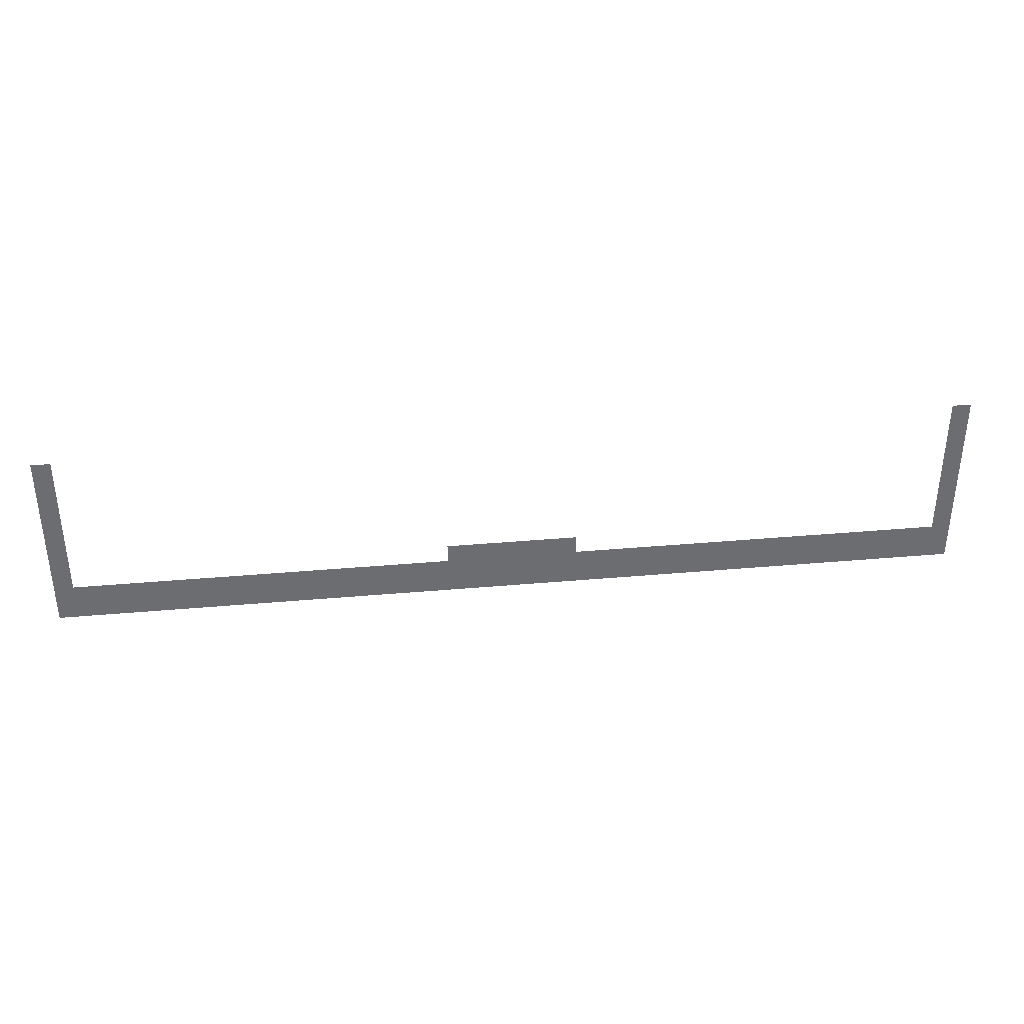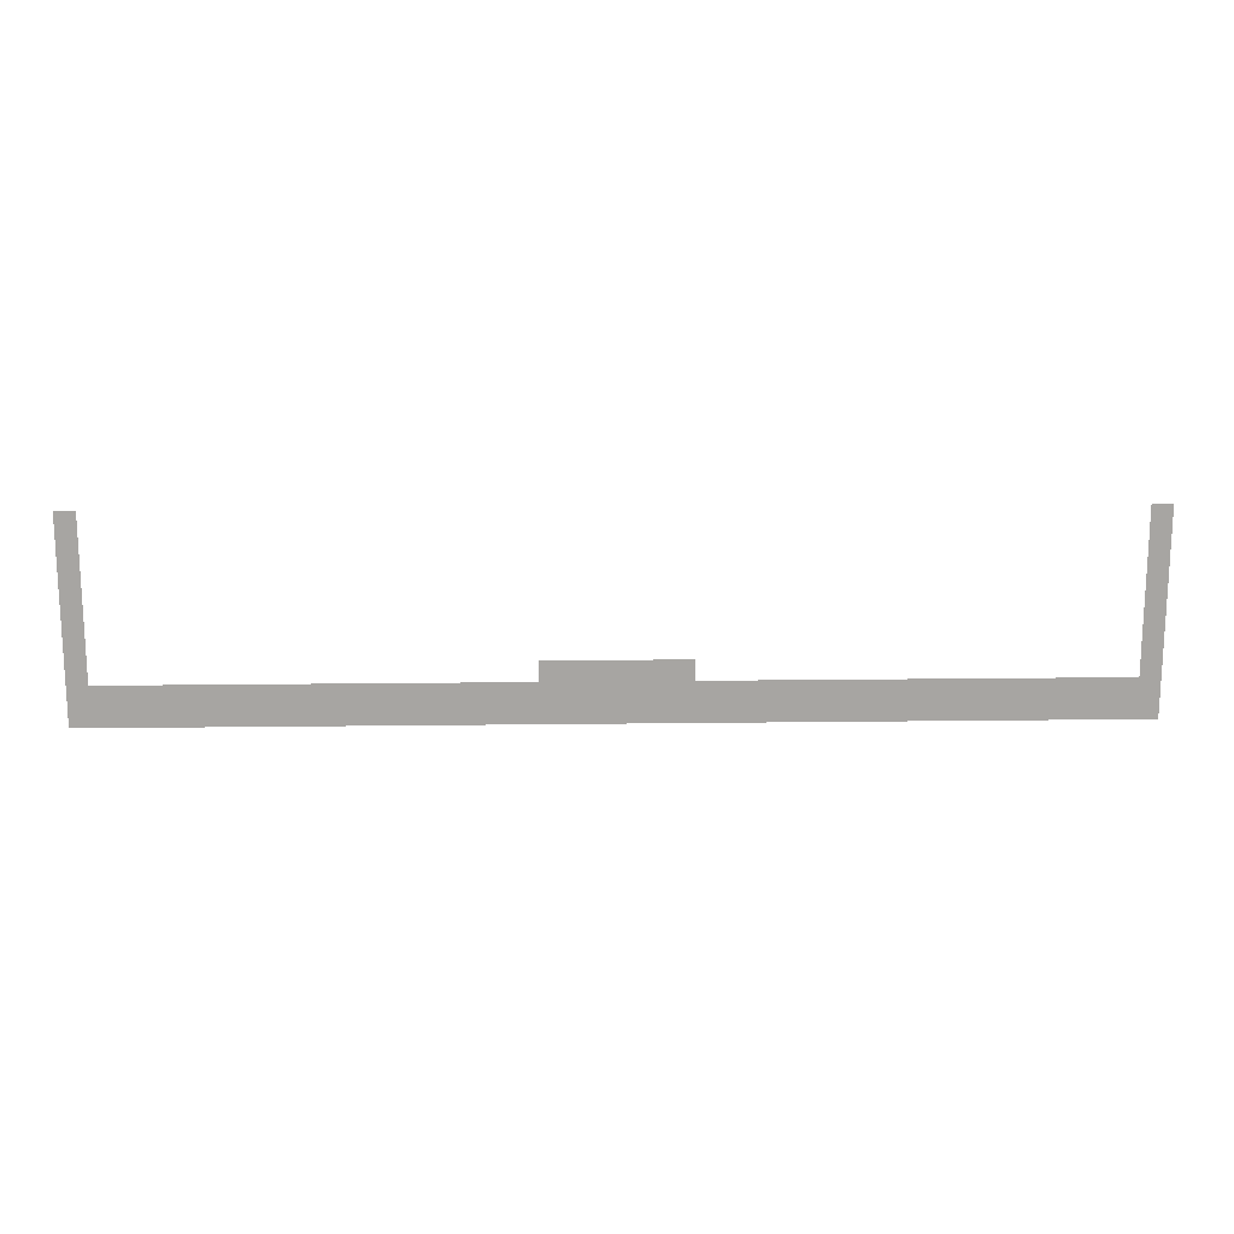
<metadata>
{"format":"obj","ext":"obj","renderer":"f3d","projection":"perspective","resolution":1024,"background":"white","views":[{"elev":36.4,"azim":-6.6,"up":"+Y"},{"elev":16.3,"azim":178.5,"up":"+Y"}]}
</metadata>
<code>
v -151.5 -128 0
v -152.5 -128 0
v -152.5 -126.9 0
v -151.5 -126.9 0
v -100.3 -128 0
v -101.3 -128 0
v -101.3 -126.9 0
v -100.3 -126.9 0
v -151.5 -129.1 0
v -152.5 -129.1 0
v -152.5 -128 0
v -151.5 -128 0
v -100.3 -129.1 0
v -101.3 -129.1 0
v -101.3 -128 0
v -100.3 -128 0
v -151.5 -130.1 0
v -152.5 -130.1 0
v -152.5 -129.1 0
v -151.5 -129.1 0
v -100.3 -130.1 0
v -101.3 -130.1 0
v -101.3 -129.1 0
v -100.3 -129.1 0
v -151.5 -131.2 0
v -152.5 -131.2 0
v -152.5 -130.1 0
v -151.5 -130.1 0
v -100.3 -131.2 0
v -101.3 -131.2 0
v -101.3 -130.1 0
v -100.3 -130.1 0
v -151.5 -132.3 0
v -152.5 -132.3 0
v -152.5 -131.2 0
v -151.5 -131.2 0
v -100.3 -132.3 0
v -101.3 -132.3 0
v -101.3 -131.2 0
v -100.3 -131.2 0
v -151.5 -133.3 0
v -152.5 -133.3 0
v -152.5 -132.3 0
v -151.5 -132.3 0
v -100.3 -133.3 0
v -101.3 -133.3 0
v -101.3 -132.3 0
v -100.3 -132.3 0
v -151.5 -134.4 0
v -152.5 -134.4 0
v -152.5 -133.3 0
v -151.5 -133.3 0
v -100.3 -134.4 0
v -101.3 -134.4 0
v -101.3 -133.3 0
v -100.3 -133.3 0
v -151.5 -135.5 0
v -152.5 -135.5 0
v -152.5 -134.4 0
v -151.5 -134.4 0
v -129.1 -135.5 0
v -130.1 -135.5 0
v -130.1 -134.4 0
v -129.1 -134.4 0
v -128 -135.5 0
v -129.1 -135.5 0
v -129.1 -134.4 0
v -128 -134.4 0
v -126.9 -135.5 0
v -128 -135.5 0
v -128 -134.4 0
v -126.9 -134.4 0
v -125.9 -135.5 0
v -126.9 -135.5 0
v -126.9 -134.4 0
v -125.9 -134.4 0
v -124.8 -135.5 0
v -125.9 -135.5 0
v -125.9 -134.4 0
v -124.8 -134.4 0
v -123.7 -135.5 0
v -124.8 -135.5 0
v -124.8 -134.4 0
v -123.7 -134.4 0
v -122.7 -135.5 0
v -123.7 -135.5 0
v -123.7 -134.4 0
v -122.7 -134.4 0
v -100.3 -135.5 0
v -101.3 -135.5 0
v -101.3 -134.4 0
v -100.3 -134.4 0
v -151.5 -136.5 0
v -152.5 -136.5 0
v -152.5 -135.5 0
v -151.5 -135.5 0
v -150.4 -136.5 0
v -151.5 -136.5 0
v -151.5 -135.5 0
v -150.4 -135.5 0
v -149.3 -136.5 0
v -150.4 -136.5 0
v -150.4 -135.5 0
v -149.3 -135.5 0
v -148.3 -136.5 0
v -149.3 -136.5 0
v -149.3 -135.5 0
v -148.3 -135.5 0
v -147.2 -136.5 0
v -148.3 -136.5 0
v -148.3 -135.5 0
v -147.2 -135.5 0
v -146.1 -136.5 0
v -147.2 -136.5 0
v -147.2 -135.5 0
v -146.1 -135.5 0
v -145.1 -136.5 0
v -146.1 -136.5 0
v -146.1 -135.5 0
v -145.1 -135.5 0
v -144 -136.5 0
v -145.1 -136.5 0
v -145.1 -135.5 0
v -144 -135.5 0
v -142.9 -136.5 0
v -144 -136.5 0
v -144 -135.5 0
v -142.9 -135.5 0
v -141.9 -136.5 0
v -142.9 -136.5 0
v -142.9 -135.5 0
v -141.9 -135.5 0
v -140.8 -136.5 0
v -141.9 -136.5 0
v -141.9 -135.5 0
v -140.8 -135.5 0
v -139.7 -136.5 0
v -140.8 -136.5 0
v -140.8 -135.5 0
v -139.7 -135.5 0
v -138.7 -136.5 0
v -139.7 -136.5 0
v -139.7 -135.5 0
v -138.7 -135.5 0
v -137.6 -136.5 0
v -138.7 -136.5 0
v -138.7 -135.5 0
v -137.6 -135.5 0
v -136.5 -136.5 0
v -137.6 -136.5 0
v -137.6 -135.5 0
v -136.5 -135.5 0
v -135.5 -136.5 0
v -136.5 -136.5 0
v -136.5 -135.5 0
v -135.5 -135.5 0
v -134.4 -136.5 0
v -135.5 -136.5 0
v -135.5 -135.5 0
v -134.4 -135.5 0
v -133.3 -136.5 0
v -134.4 -136.5 0
v -134.4 -135.5 0
v -133.3 -135.5 0
v -132.3 -136.5 0
v -133.3 -136.5 0
v -133.3 -135.5 0
v -132.3 -135.5 0
v -131.2 -136.5 0
v -132.3 -136.5 0
v -132.3 -135.5 0
v -131.2 -135.5 0
v -130.1 -136.5 0
v -131.2 -136.5 0
v -131.2 -135.5 0
v -130.1 -135.5 0
v -129.1 -136.5 0
v -130.1 -136.5 0
v -130.1 -135.5 0
v -129.1 -135.5 0
v -128 -136.5 0
v -129.1 -136.5 0
v -129.1 -135.5 0
v -128 -135.5 0
v -126.9 -136.5 0
v -128 -136.5 0
v -128 -135.5 0
v -126.9 -135.5 0
v -125.9 -136.5 0
v -126.9 -136.5 0
v -126.9 -135.5 0
v -125.9 -135.5 0
v -124.8 -136.5 0
v -125.9 -136.5 0
v -125.9 -135.5 0
v -124.8 -135.5 0
v -123.7 -136.5 0
v -124.8 -136.5 0
v -124.8 -135.5 0
v -123.7 -135.5 0
v -122.7 -136.5 0
v -123.7 -136.5 0
v -123.7 -135.5 0
v -122.7 -135.5 0
v -121.6 -136.5 0
v -122.7 -136.5 0
v -122.7 -135.5 0
v -121.6 -135.5 0
v -120.5 -136.5 0
v -121.6 -136.5 0
v -121.6 -135.5 0
v -120.5 -135.5 0
v -119.5 -136.5 0
v -120.5 -136.5 0
v -120.5 -135.5 0
v -119.5 -135.5 0
v -118.4 -136.5 0
v -119.5 -136.5 0
v -119.5 -135.5 0
v -118.4 -135.5 0
v -117.3 -136.5 0
v -118.4 -136.5 0
v -118.4 -135.5 0
v -117.3 -135.5 0
v -116.3 -136.5 0
v -117.3 -136.5 0
v -117.3 -135.5 0
v -116.3 -135.5 0
v -115.2 -136.5 0
v -116.3 -136.5 0
v -116.3 -135.5 0
v -115.2 -135.5 0
v -114.1 -136.5 0
v -115.2 -136.5 0
v -115.2 -135.5 0
v -114.1 -135.5 0
v -113.1 -136.5 0
v -114.1 -136.5 0
v -114.1 -135.5 0
v -113.1 -135.5 0
v -112 -136.5 0
v -113.1 -136.5 0
v -113.1 -135.5 0
v -112 -135.5 0
v -110.9 -136.5 0
v -112 -136.5 0
v -112 -135.5 0
v -110.9 -135.5 0
v -109.9 -136.5 0
v -110.9 -136.5 0
v -110.9 -135.5 0
v -109.9 -135.5 0
v -108.8 -136.5 0
v -109.9 -136.5 0
v -109.9 -135.5 0
v -108.8 -135.5 0
v -107.7 -136.5 0
v -108.8 -136.5 0
v -108.8 -135.5 0
v -107.7 -135.5 0
v -106.7 -136.5 0
v -107.7 -136.5 0
v -107.7 -135.5 0
v -106.7 -135.5 0
v -105.6 -136.5 0
v -106.7 -136.5 0
v -106.7 -135.5 0
v -105.6 -135.5 0
v -104.5 -136.5 0
v -105.6 -136.5 0
v -105.6 -135.5 0
v -104.5 -135.5 0
v -103.5 -136.5 0
v -104.5 -136.5 0
v -104.5 -135.5 0
v -103.5 -135.5 0
v -102.4 -136.5 0
v -103.5 -136.5 0
v -103.5 -135.5 0
v -102.4 -135.5 0
v -101.3 -136.5 0
v -102.4 -136.5 0
v -102.4 -135.5 0
v -101.3 -135.5 0
v -100.3 -136.5 0
v -101.3 -136.5 0
v -101.3 -135.5 0
v -100.3 -135.5 0
v -151.5 -137.6 0
v -152.5 -137.6 0
v -152.5 -136.5 0
v -151.5 -136.5 0
v -150.4 -137.6 0
v -151.5 -137.6 0
v -151.5 -136.5 0
v -150.4 -136.5 0
v -149.3 -137.6 0
v -150.4 -137.6 0
v -150.4 -136.5 0
v -149.3 -136.5 0
v -148.3 -137.6 0
v -149.3 -137.6 0
v -149.3 -136.5 0
v -148.3 -136.5 0
v -147.2 -137.6 0
v -148.3 -137.6 0
v -148.3 -136.5 0
v -147.2 -136.5 0
v -146.1 -137.6 0
v -147.2 -137.6 0
v -147.2 -136.5 0
v -146.1 -136.5 0
v -145.1 -137.6 0
v -146.1 -137.6 0
v -146.1 -136.5 0
v -145.1 -136.5 0
v -144 -137.6 0
v -145.1 -137.6 0
v -145.1 -136.5 0
v -144 -136.5 0
v -142.9 -137.6 0
v -144 -137.6 0
v -144 -136.5 0
v -142.9 -136.5 0
v -141.9 -137.6 0
v -142.9 -137.6 0
v -142.9 -136.5 0
v -141.9 -136.5 0
v -140.8 -137.6 0
v -141.9 -137.6 0
v -141.9 -136.5 0
v -140.8 -136.5 0
v -139.7 -137.6 0
v -140.8 -137.6 0
v -140.8 -136.5 0
v -139.7 -136.5 0
v -138.7 -137.6 0
v -139.7 -137.6 0
v -139.7 -136.5 0
v -138.7 -136.5 0
v -137.6 -137.6 0
v -138.7 -137.6 0
v -138.7 -136.5 0
v -137.6 -136.5 0
v -136.5 -137.6 0
v -137.6 -137.6 0
v -137.6 -136.5 0
v -136.5 -136.5 0
v -135.5 -137.6 0
v -136.5 -137.6 0
v -136.5 -136.5 0
v -135.5 -136.5 0
v -134.4 -137.6 0
v -135.5 -137.6 0
v -135.5 -136.5 0
v -134.4 -136.5 0
v -133.3 -137.6 0
v -134.4 -137.6 0
v -134.4 -136.5 0
v -133.3 -136.5 0
v -132.3 -137.6 0
v -133.3 -137.6 0
v -133.3 -136.5 0
v -132.3 -136.5 0
v -131.2 -137.6 0
v -132.3 -137.6 0
v -132.3 -136.5 0
v -131.2 -136.5 0
v -130.1 -137.6 0
v -131.2 -137.6 0
v -131.2 -136.5 0
v -130.1 -136.5 0
v -129.1 -137.6 0
v -130.1 -137.6 0
v -130.1 -136.5 0
v -129.1 -136.5 0
v -128 -137.6 0
v -129.1 -137.6 0
v -129.1 -136.5 0
v -128 -136.5 0
v -126.9 -137.6 0
v -128 -137.6 0
v -128 -136.5 0
v -126.9 -136.5 0
v -125.9 -137.6 0
v -126.9 -137.6 0
v -126.9 -136.5 0
v -125.9 -136.5 0
v -124.8 -137.6 0
v -125.9 -137.6 0
v -125.9 -136.5 0
v -124.8 -136.5 0
v -123.7 -137.6 0
v -124.8 -137.6 0
v -124.8 -136.5 0
v -123.7 -136.5 0
v -122.7 -137.6 0
v -123.7 -137.6 0
v -123.7 -136.5 0
v -122.7 -136.5 0
v -121.6 -137.6 0
v -122.7 -137.6 0
v -122.7 -136.5 0
v -121.6 -136.5 0
v -120.5 -137.6 0
v -121.6 -137.6 0
v -121.6 -136.5 0
v -120.5 -136.5 0
v -119.5 -137.6 0
v -120.5 -137.6 0
v -120.5 -136.5 0
v -119.5 -136.5 0
v -118.4 -137.6 0
v -119.5 -137.6 0
v -119.5 -136.5 0
v -118.4 -136.5 0
v -117.3 -137.6 0
v -118.4 -137.6 0
v -118.4 -136.5 0
v -117.3 -136.5 0
v -116.3 -137.6 0
v -117.3 -137.6 0
v -117.3 -136.5 0
v -116.3 -136.5 0
v -115.2 -137.6 0
v -116.3 -137.6 0
v -116.3 -136.5 0
v -115.2 -136.5 0
v -114.1 -137.6 0
v -115.2 -137.6 0
v -115.2 -136.5 0
v -114.1 -136.5 0
v -113.1 -137.6 0
v -114.1 -137.6 0
v -114.1 -136.5 0
v -113.1 -136.5 0
v -112 -137.6 0
v -113.1 -137.6 0
v -113.1 -136.5 0
v -112 -136.5 0
v -110.9 -137.6 0
v -112 -137.6 0
v -112 -136.5 0
v -110.9 -136.5 0
v -109.9 -137.6 0
v -110.9 -137.6 0
v -110.9 -136.5 0
v -109.9 -136.5 0
v -108.8 -137.6 0
v -109.9 -137.6 0
v -109.9 -136.5 0
v -108.8 -136.5 0
v -107.7 -137.6 0
v -108.8 -137.6 0
v -108.8 -136.5 0
v -107.7 -136.5 0
v -106.7 -137.6 0
v -107.7 -137.6 0
v -107.7 -136.5 0
v -106.7 -136.5 0
v -105.6 -137.6 0
v -106.7 -137.6 0
v -106.7 -136.5 0
v -105.6 -136.5 0
v -104.5 -137.6 0
v -105.6 -137.6 0
v -105.6 -136.5 0
v -104.5 -136.5 0
v -103.5 -137.6 0
v -104.5 -137.6 0
v -104.5 -136.5 0
v -103.5 -136.5 0
v -102.4 -137.6 0
v -103.5 -137.6 0
v -103.5 -136.5 0
v -102.4 -136.5 0
v -101.3 -137.6 0
v -102.4 -137.6 0
v -102.4 -136.5 0
v -101.3 -136.5 0
v -100.3 -137.6 0
v -101.3 -137.6 0
v -101.3 -136.5 0
v -100.3 -136.5 0
g Library_mesh_0004
f 1 2 3 4
f 5 6 7 8
f 9 10 11 12
f 13 14 15 16
f 17 18 19 20
f 21 22 23 24
f 25 26 27 28
f 29 30 31 32
f 33 34 35 36
f 37 38 39 40
f 41 42 43 44
f 45 46 47 48
f 49 50 51 52
f 53 54 55 56
f 57 58 59 60
f 61 62 63 64
f 65 66 67 68
f 69 70 71 72
f 73 74 75 76
f 77 78 79 80
f 81 82 83 84
f 85 86 87 88
f 89 90 91 92
f 93 94 95 96
f 97 98 99 100
f 101 102 103 104
f 105 106 107 108
f 109 110 111 112
f 113 114 115 116
f 117 118 119 120
f 121 122 123 124
f 125 126 127 128
f 129 130 131 132
f 133 134 135 136
f 137 138 139 140
f 141 142 143 144
f 145 146 147 148
f 149 150 151 152
f 153 154 155 156
f 157 158 159 160
f 161 162 163 164
f 165 166 167 168
f 169 170 171 172
f 173 174 175 176
f 177 178 179 180
f 181 182 183 184
f 185 186 187 188
f 189 190 191 192
f 193 194 195 196
f 197 198 199 200
f 201 202 203 204
f 205 206 207 208
f 209 210 211 212
f 213 214 215 216
f 217 218 219 220
f 221 222 223 224
f 225 226 227 228
f 229 230 231 232
f 233 234 235 236
f 237 238 239 240
f 241 242 243 244
f 245 246 247 248
f 249 250 251 252
f 253 254 255 256
f 257 258 259 260
f 261 262 263 264
f 265 266 267 268
f 269 270 271 272
f 273 274 275 276
f 277 278 279 280
f 281 282 283 284
f 285 286 287 288
f 289 290 291 292
f 293 294 295 296
f 297 298 299 300
f 301 302 303 304
f 305 306 307 308
f 309 310 311 312
f 313 314 315 316
f 317 318 319 320
f 321 322 323 324
f 325 326 327 328
f 329 330 331 332
f 333 334 335 336
f 337 338 339 340
f 341 342 343 344
f 345 346 347 348
f 349 350 351 352
f 353 354 355 356
f 357 358 359 360
f 361 362 363 364
f 365 366 367 368
f 369 370 371 372
f 373 374 375 376
f 377 378 379 380
f 381 382 383 384
f 385 386 387 388
f 389 390 391 392
f 393 394 395 396
f 397 398 399 400
f 401 402 403 404
f 405 406 407 408
f 409 410 411 412
f 413 414 415 416
f 417 418 419 420
f 421 422 423 424
f 425 426 427 428
f 429 430 431 432
f 433 434 435 436
f 437 438 439 440
f 441 442 443 444
f 445 446 447 448
f 449 450 451 452
f 453 454 455 456
f 457 458 459 460
f 461 462 463 464
f 465 466 467 468
f 469 470 471 472
f 473 474 475 476
f 477 478 479 480
f 481 482 483 484

</code>
